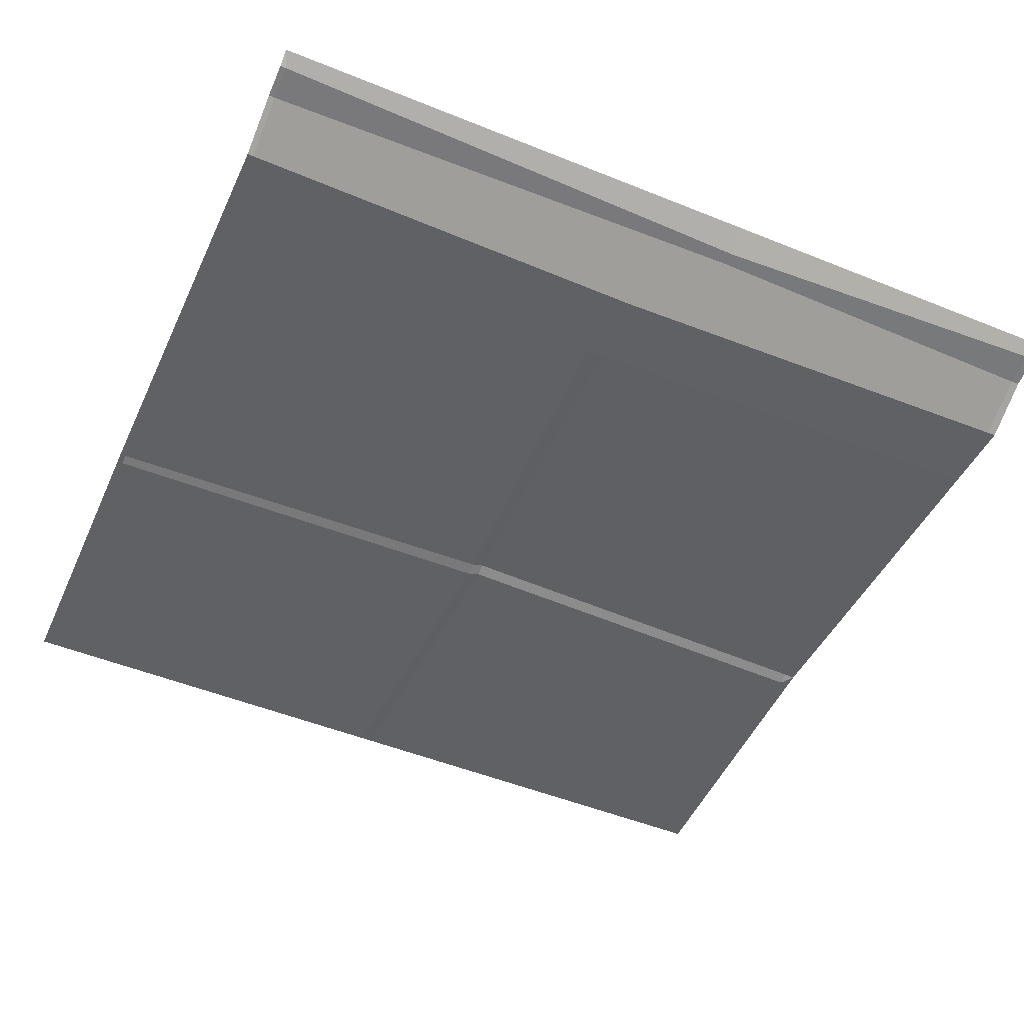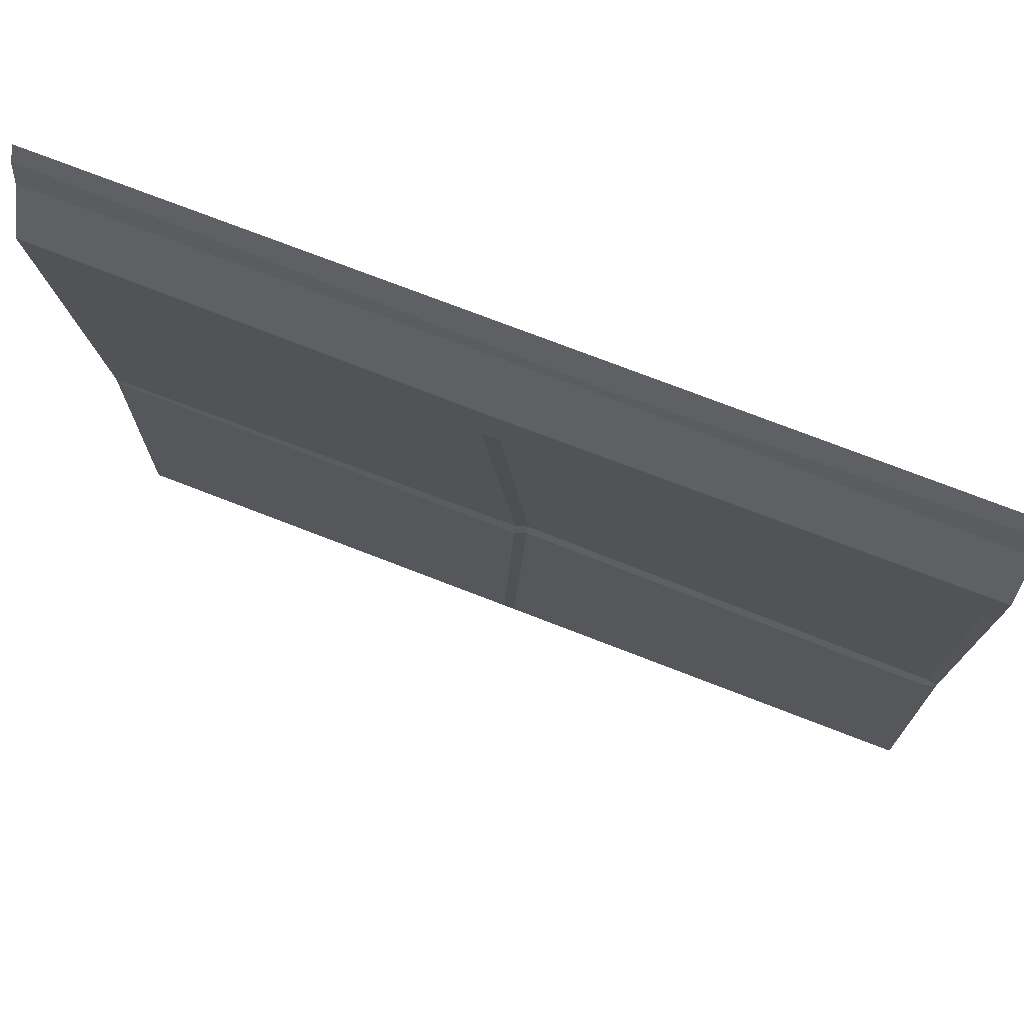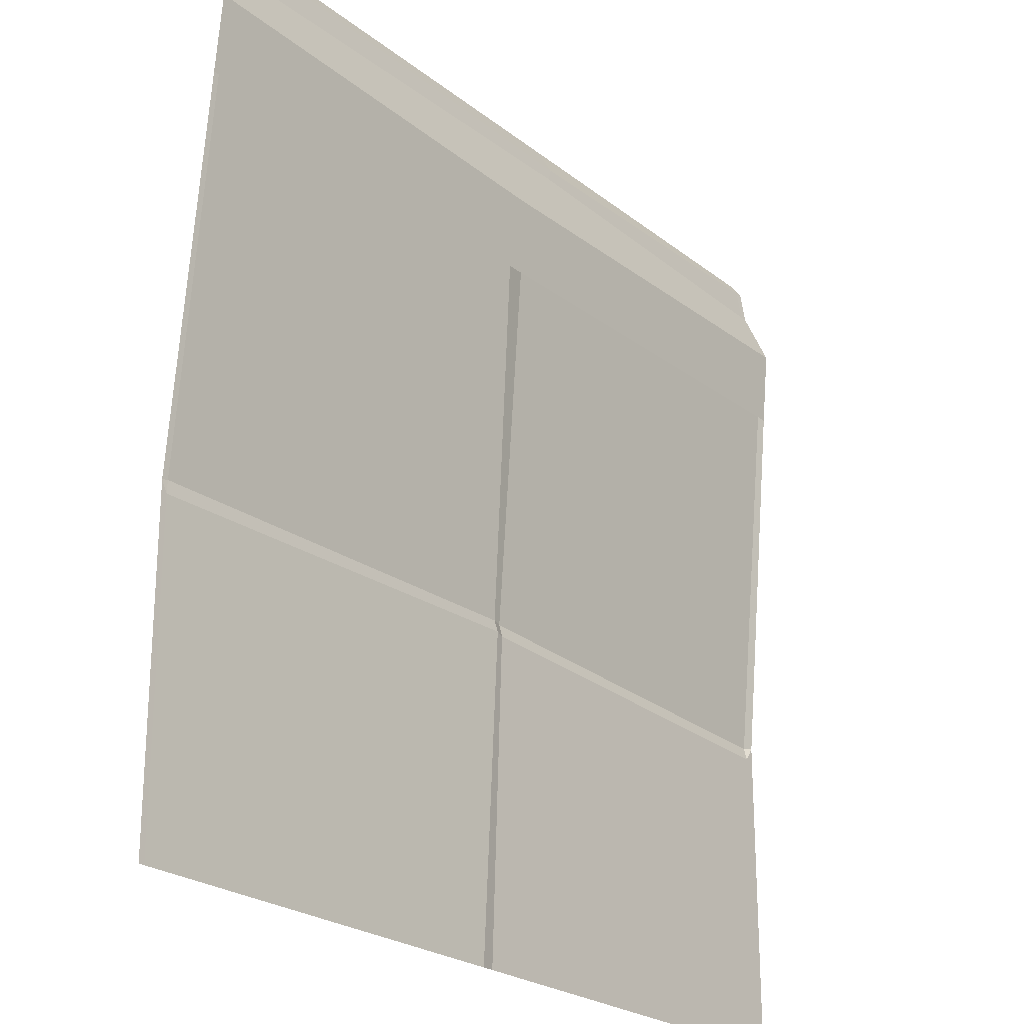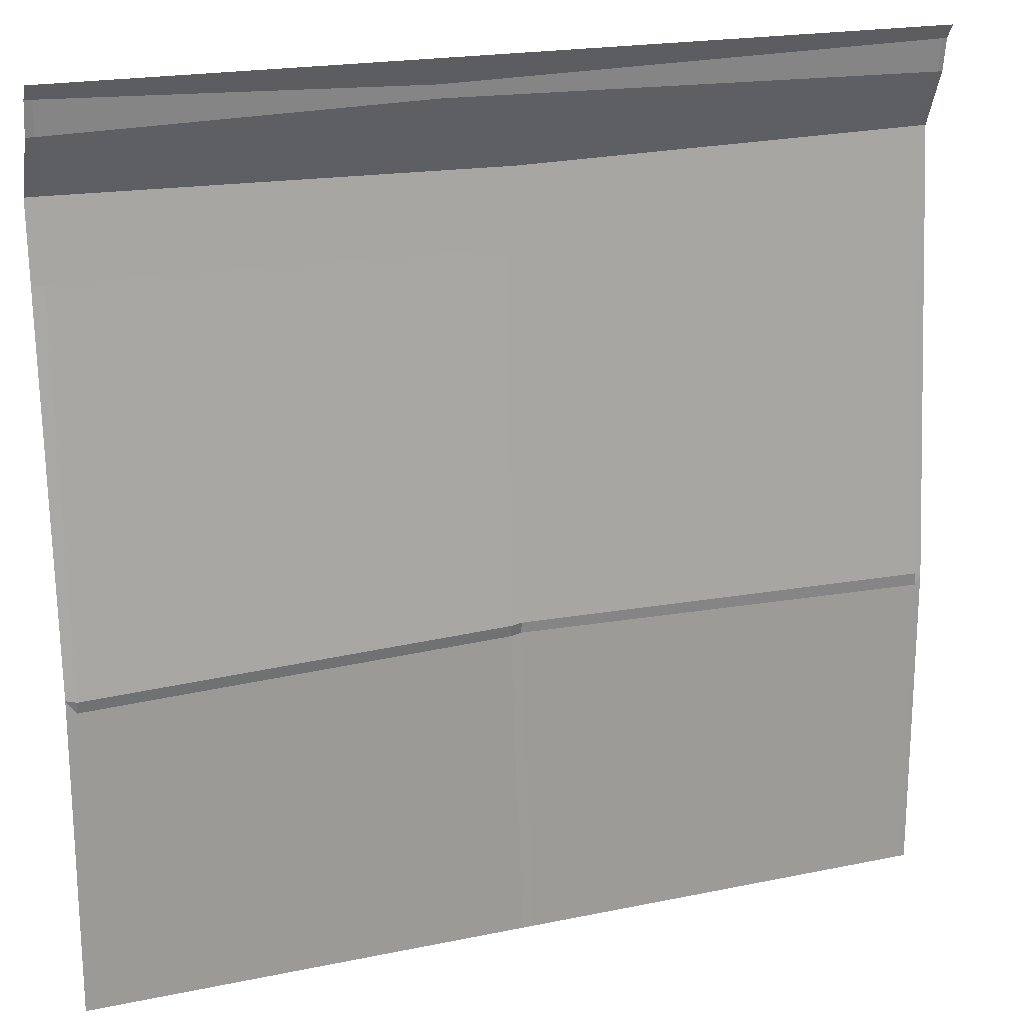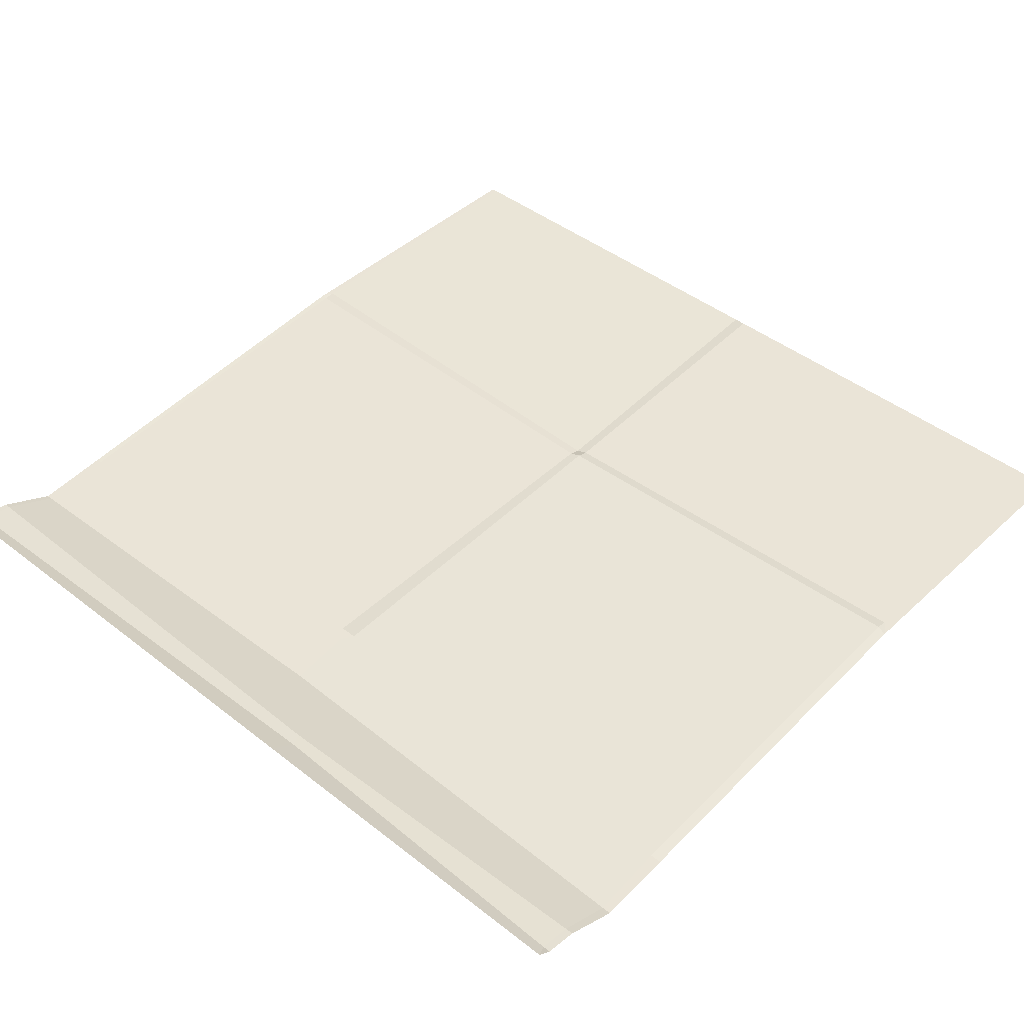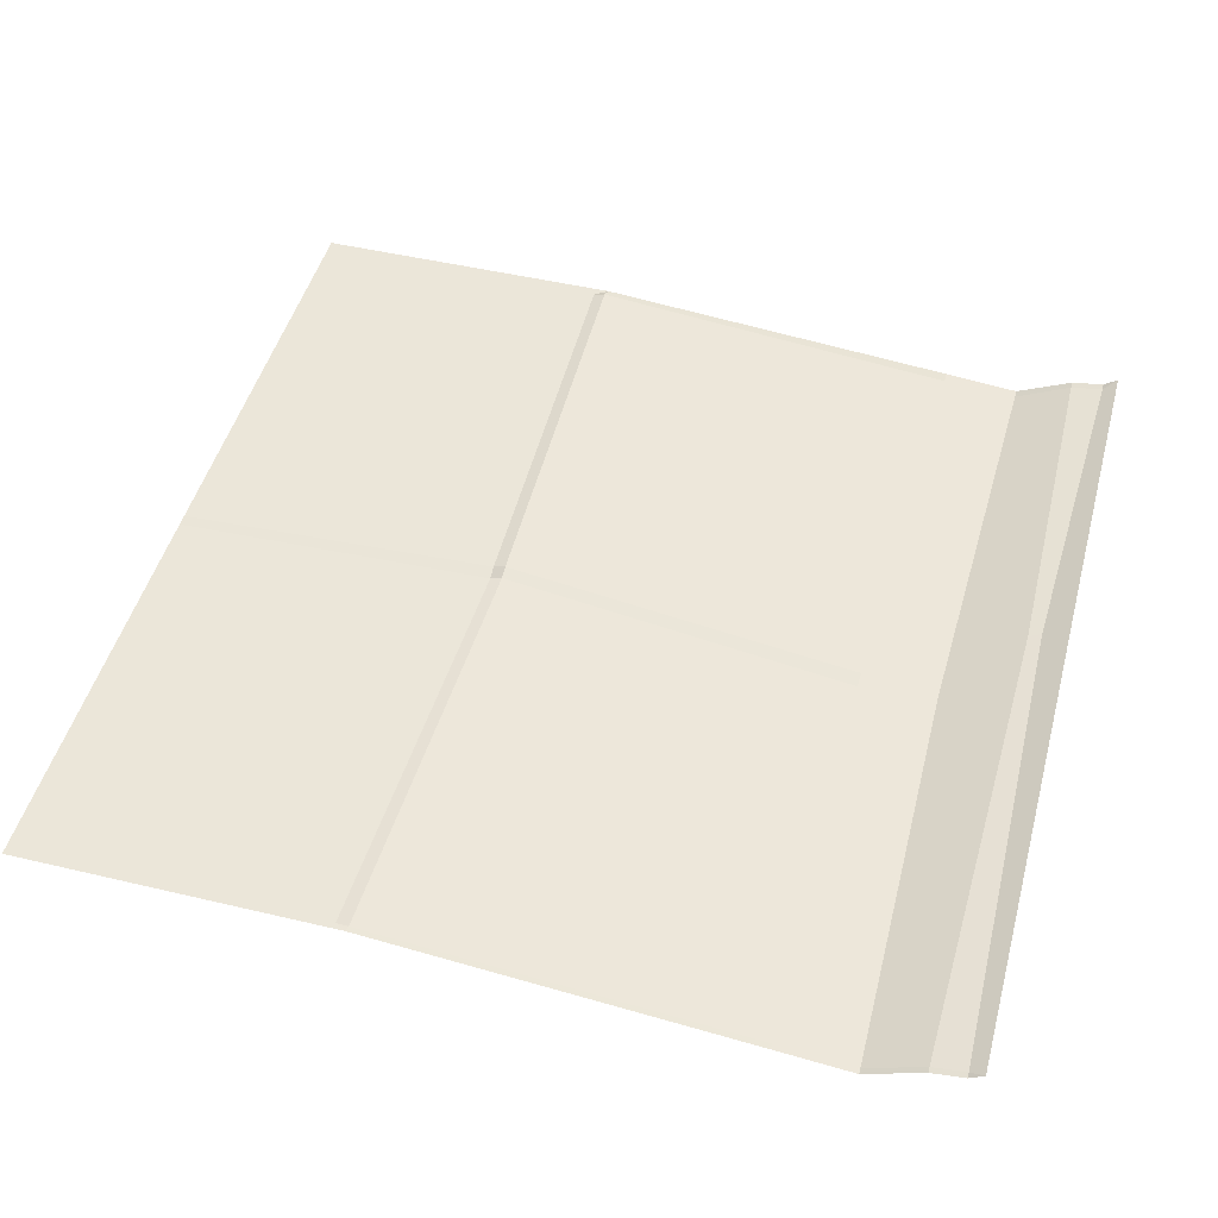
<metadata>
{"format":"obj","ext":"obj","renderer":"f3d","projection":"perspective","resolution":1024,"background":"white","views":[{"elev":-50.3,"azim":-23.9,"up":"+Y"},{"elev":73.2,"azim":21.3,"up":"+Z"},{"elev":-23.7,"azim":-52.2,"up":"+Z"},{"elev":20.0,"azim":159.0,"up":"+Z"},{"elev":43.8,"azim":42.6,"up":"+Y"},{"elev":47.6,"azim":-75.0,"up":"+Y"}]}
</metadata>
<code>
v 500 -0 0
v 500 -1e-06 -500
v -0.000183 -0 0
v -0.000183 -1e-06 -500
v 500 -19.04 -102.3
v -0.000183 -19.04 -102.3
v 500 -23.03 -58.74
v -0.000183 -23.03 -58.74
v 500 -5.417 -8.035
v -0.000183 -5.417 -8.035
v -0.000183 -8.354 -26.54
v 500 -8.354 -26.54
v 500 -1e-06 -317.3
v -0.000183 -1e-06 -317.3
v 289.3 -1e-06 0
v 291.2 -7.731 -14.57
v 287.9 -8.354 -21.89
v 243.8 -23.03 -62.8
v 497.4 -1e-06 -500
v 493.3 -19.04 -102.3
v 494.8 -23.03 -58.74
v 495.5 -8.354 -26.54
v 495.5 -5.417 -8.035
v 3.359 -1e-06 -500
v 3.359 -19.04 -102.3
v 3.359 -23.03 -58.74
v 3.359 -8.354 -26.54
v 3.359 -5.417 -8.035
v 247.3 -19.04 -106.3
v 237.3 -19.04 -106.3
v 254.9 -1e-06 -318.1
v 248 -2.496 -318.1
v 248 -0.3129 -311.2
v 254.9 1.905 -311.2
v 3.359 -0.2995 -316.6
v 3.359 -1e-06 -323.4
v 240.5 -1e-06 -500
v 247.4 -1e-06 -500
v 494.4 1.741 -318.4
v 494.4 -1e-06 -325.2
v -0.000183 -19.65 -95.64
v 3.359 -19.65 -95.69
v 242.5 -19.65 -99.68
v 493.6 -19.8 -94.05
v 500 -19.81 -93.91
f 15 16 28 3
f 26 27 17 18
f 27 28 16 17
f 1 9 23
f 22 23 9 12
f 21 22 12 7
f 44 45 5 20
f 20 5 13 39
f 19 40 13 2
f 43 44 20 29
f 18 17 22 21
f 17 16 23 22
f 1 23 16 15
f 14 36 24 4
f 25 35 14 6
f 41 42 25 6
f 11 27 26 8
f 10 28 27 11
f 3 28 10
f 42 43 30 25
f 30 29 34 33
f 31 34 39 40
f 32 31 38 37
f 33 32 36 35
f 33 35 25 30
f 24 36 32 37
f 20 39 34 29
f 19 38 31 40
f 29 30 43
f 31 32 33 34
f 14 35 36
f 39 13 40
f 26 42 41 8
f 18 43 42 26
f 21 44 43 18
f 21 7 45 44

</code>
